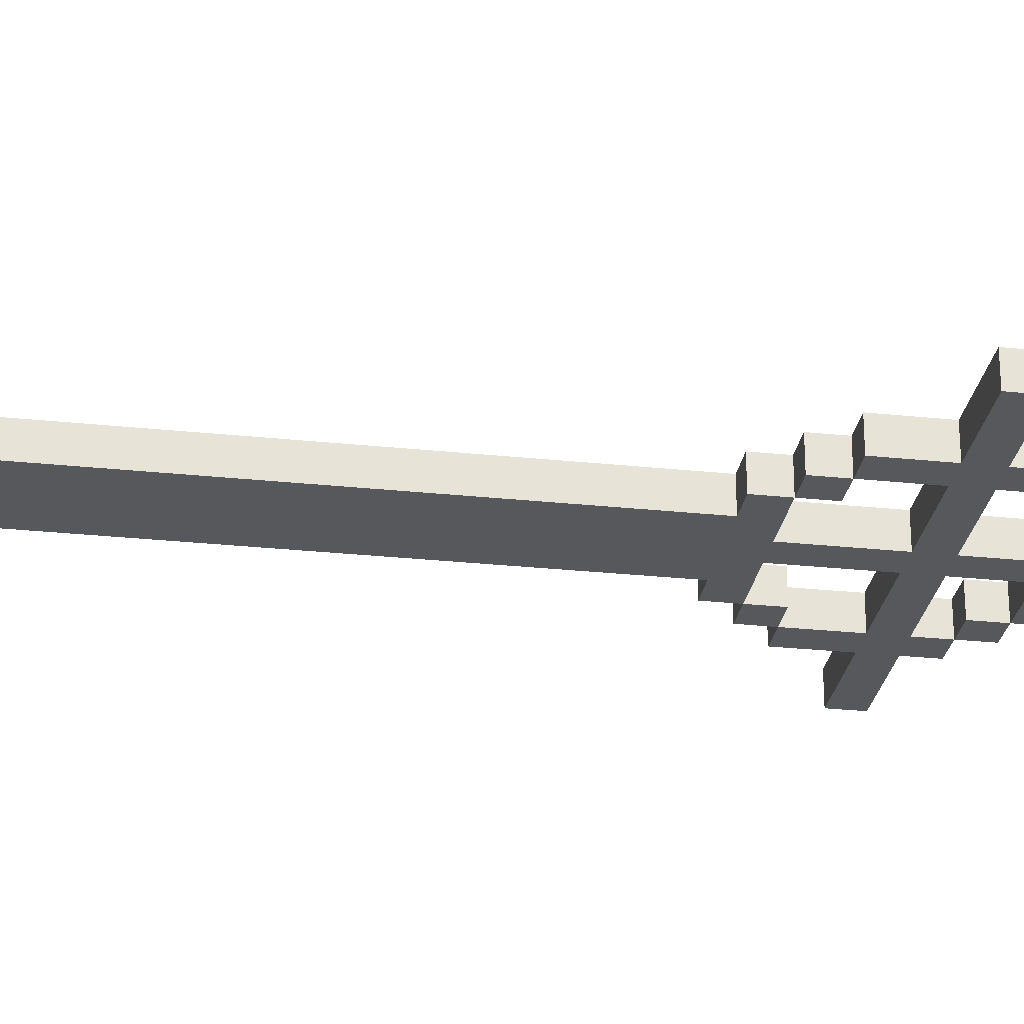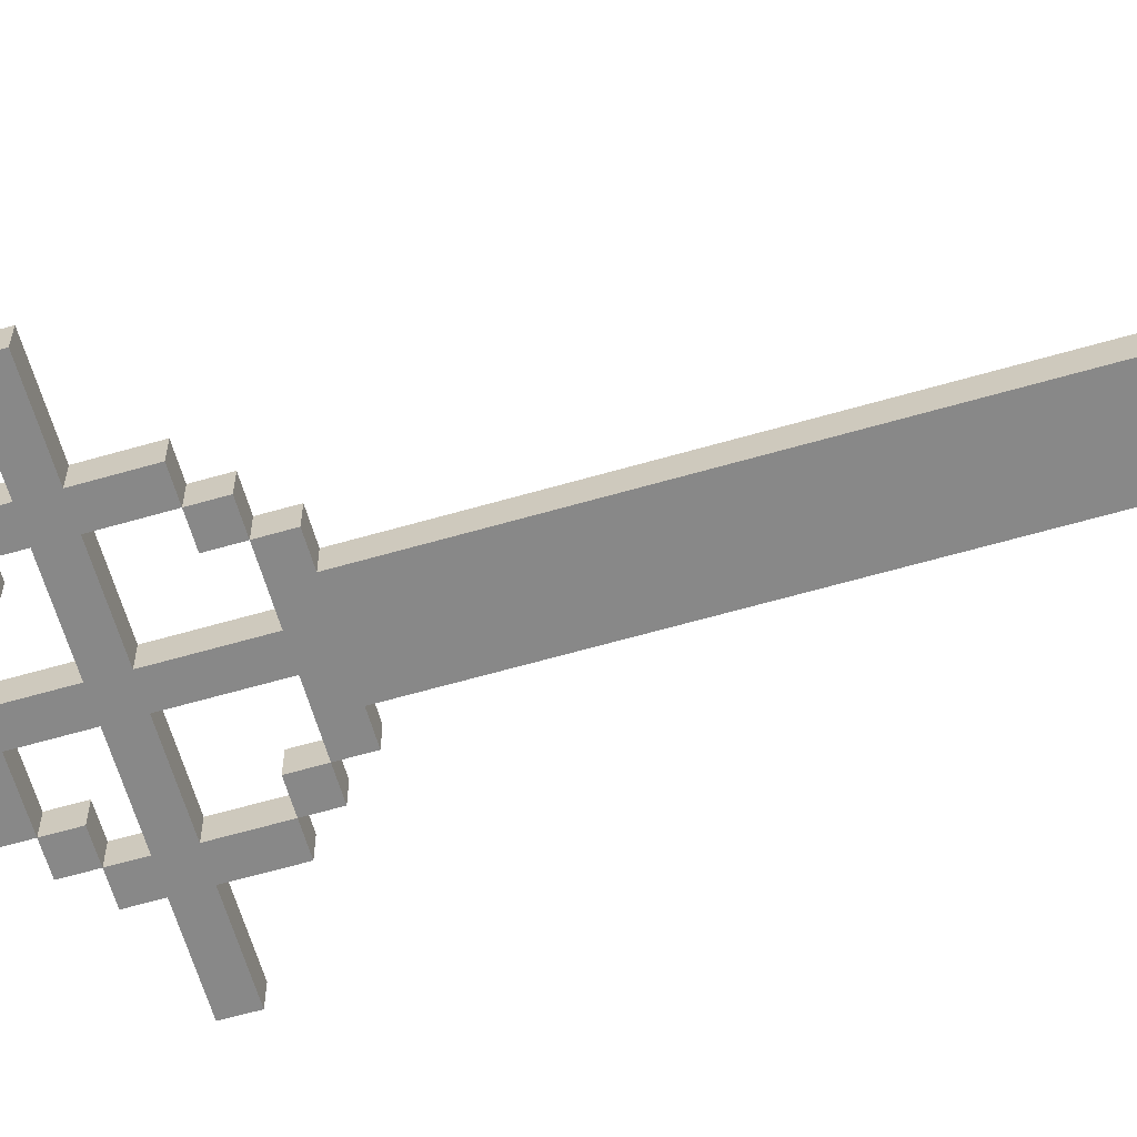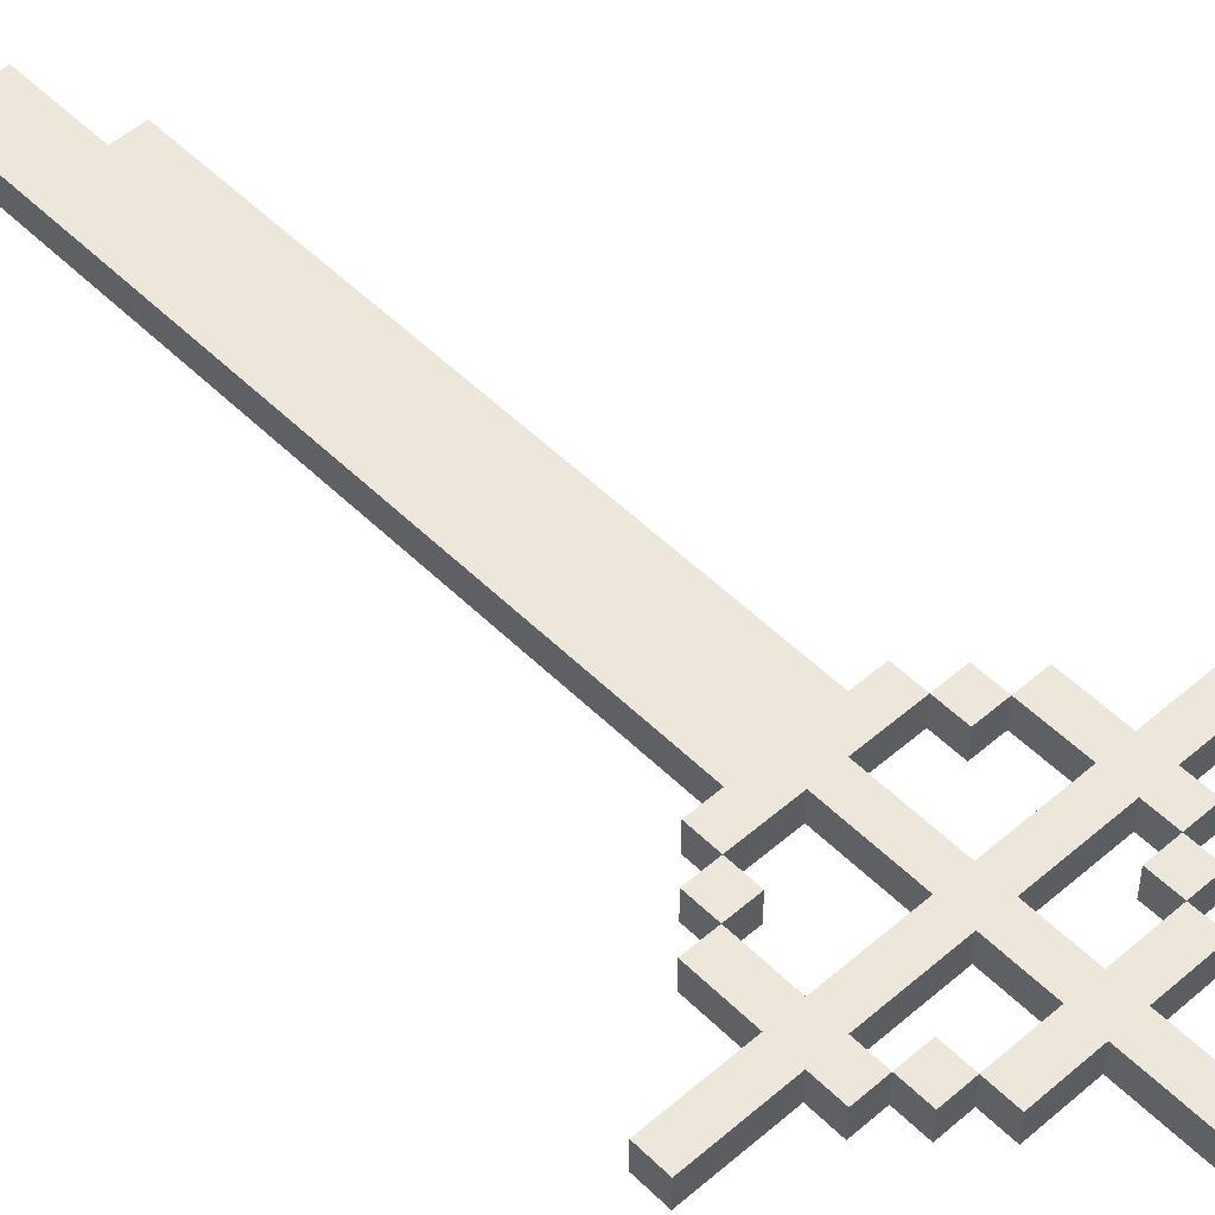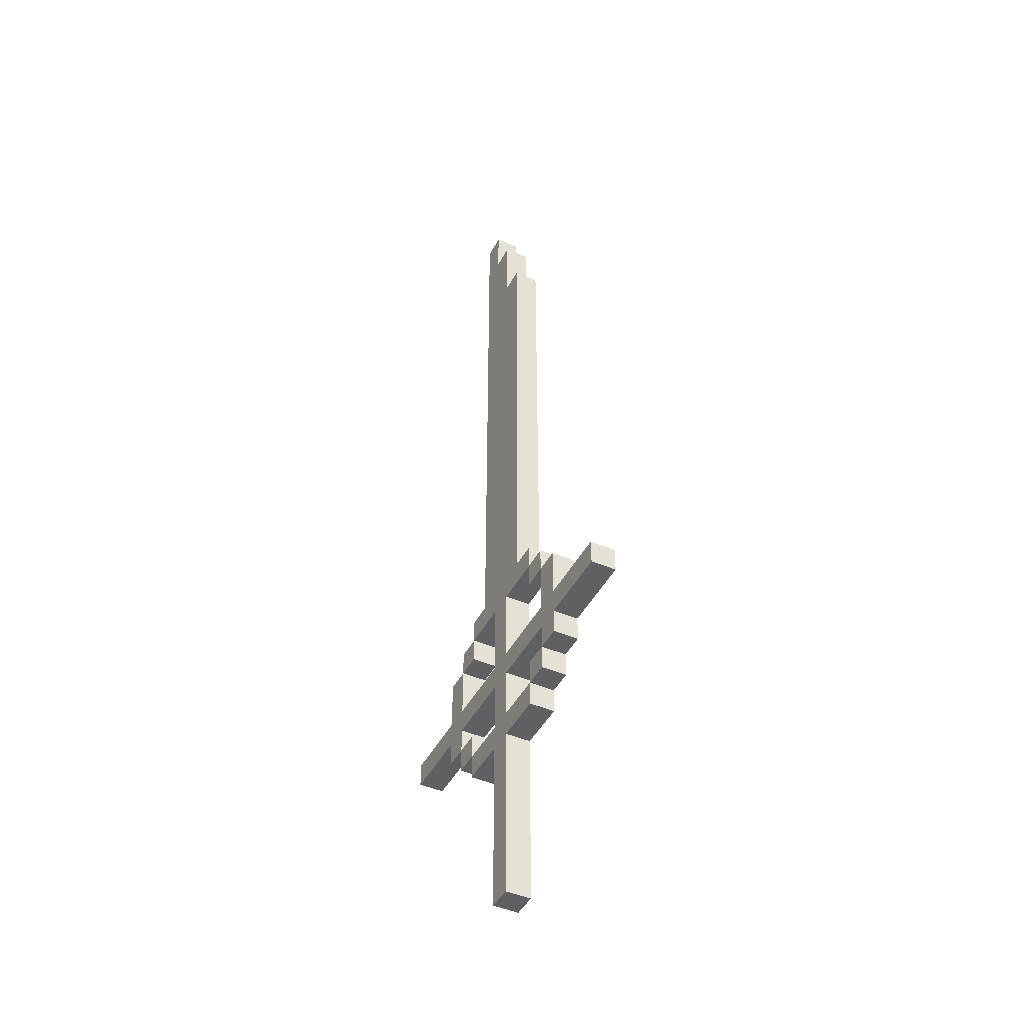
<metadata>
{"format":"obj","ext":"obj","renderer":"f3d","projection":"perspective","resolution":1024,"background":"white","views":[{"elev":-27.7,"azim":-99.2,"up":"+Z"},{"elev":-62.9,"azim":106.3,"up":"+Z"},{"elev":51.5,"azim":-43.2,"up":"+Z"},{"elev":-45.1,"azim":63.5,"up":"+Y"}]}
</metadata>
<code>
o
v -0.8 0.6 -0.2
v -0.8 0.6 -0.3
v -0.8 0.7 -0.2
v -0.8 0.7 -0.3
v -0.5 0.5 -0.2
v -0.5 0.5 -0.3
v -0.5 0.6 -0.2
v -0.5 0.6 -0.3
v -0.5 0.7 -0.2
v -0.5 0.7 -0.3
v -0.5 0.9 -0.2
v -0.5 0.9 -0.3
v -0.4 0.4 -0.2
v -0.4 0.4 -0.3
v -0.4 0.5 -0.2
v -0.4 0.5 -0.3
v -0.4 0.9 -0.2
v -0.4 0.9 -0.3
v -0.4 1 -0.2
v -0.4 1 -0.3
v -0.3 0.3 -0.2
v -0.3 0.3 -0.3
v -0.3 0.4 -0.2
v -0.3 0.4 -0.3
v -0.3 1 -0.2
v -0.3 1 -0.3
v -0.3 1.1 -0.2
v -0.3 1.1 -0.3
v -0.2 1.1 -0.2
v -0.2 1.1 -0.3
v -0.2 3.5 -0.2
v -0.2 3.5 -0.3
v -0.1 -0.4 -0.2
v -0.1 -0.4 -0.3
v -0.1 -0.3 -0.2
v -0.1 -0.3 -0.3
v -0.1 -0.2 -0.2
v -0.1 -0.2 -0.3
v -0.1 -0.1 -0.2
v -0.1 -0.1 -0.3
v -0.1 0 -0.2
v -0.1 0 -0.3
v -0.1 0.1 -0.2
v -0.1 0.1 -0.3
v -0.1 0.2 -0.2
v -0.1 0.2 -0.3
v -0.1 0.3 -0.2
v -0.1 0.3 -0.3
v -0.1 0.4 -0.2
v -0.1 0.4 -0.3
v -0.1 0.6 -0.2
v -0.1 0.6 -0.3
v -0.1 0.7 -0.2
v -0.1 0.7 -0.3
v -0.1 1 -0.2
v -0.1 1 -0.3
v 0.2 0.4 -0.2
v 0.2 0.4 -0.3
v 0.2 0.5 -0.2
v 0.2 0.5 -0.3
v 0.2 0.9 -0.2
v 0.2 0.9 -0.3
v 0.2 1 -0.2
v 0.2 1 -0.3
v 0.3 0.5 -0.2
v 0.3 0.5 -0.3
v 0.3 0.6 -0.2
v 0.3 0.6 -0.3
v 0.3 0.7 -0.2
v 0.3 0.7 -0.3
v 0.3 0.9 -0.2
v 0.3 0.9 -0.3
v -0.4 0.5 -0.2
v -0.4 0.5 -0.3
v -0.4 0.6 -0.2
v -0.4 0.6 -0.3
v -0.4 0.7 -0.2
v -0.4 0.7 -0.3
v -0.4 0.9 -0.2
v -0.4 0.9 -0.3
v -0.3 0.4 -0.2
v -0.3 0.4 -0.3
v -0.3 0.5 -0.2
v -0.3 0.5 -0.3
v -0.3 0.9 -0.2
v -0.3 0.9 -0.3
v -0.3 1 -0.2
v -0.3 1 -0.3
v -0.1 3.3 -0.2
v -0.1 3.3 -0.3
v -0.1 3.5 -0.2
v -0.1 3.5 -0.3
v 0 -0.4 -0.2
v 0 -0.4 -0.3
v 0 -0.3 -0.2
v 0 -0.3 -0.3
v 0 -0.2 -0.2
v 0 -0.2 -0.3
v 0 -0.1 -0.2
v 0 -0.1 -0.3
v 0 0 -0.2
v 0 0 -0.3
v 0 0.1 -0.2
v 0 0.1 -0.3
v 0 0.2 -0.2
v 0 0.2 -0.3
v 0 0.3 -0.2
v 0 0.3 -0.3
v 0 0.4 -0.2
v 0 0.4 -0.3
v 0 0.6 -0.2
v 0 0.6 -0.3
v 0 0.7 -0.2
v 0 0.7 -0.3
v 0 1 -0.2
v 0 1 -0.3
v 0 3 -0.2
v 0 3 -0.3
v 0 3.3 -0.2
v 0 3.3 -0.3
v 0.1 1.1 -0.2
v 0.1 1.1 -0.3
v 0.1 3 -0.2
v 0.1 3 -0.3
v 0.2 0.3 -0.2
v 0.2 0.3 -0.3
v 0.2 0.4 -0.2
v 0.2 0.4 -0.3
v 0.2 1 -0.2
v 0.2 1 -0.3
v 0.2 1.1 -0.2
v 0.2 1.1 -0.3
v 0.3 0.4 -0.2
v 0.3 0.4 -0.3
v 0.3 0.5 -0.2
v 0.3 0.5 -0.3
v 0.3 0.9 -0.2
v 0.3 0.9 -0.3
v 0.3 1 -0.2
v 0.3 1 -0.3
v 0.4 0.5 -0.2
v 0.4 0.5 -0.3
v 0.4 0.6 -0.2
v 0.4 0.6 -0.3
v 0.4 0.7 -0.2
v 0.4 0.7 -0.3
v 0.4 0.9 -0.2
v 0.4 0.9 -0.3
v 0.7 0.6 -0.2
v 0.7 0.6 -0.3
v 0.7 0.7 -0.2
v 0.7 0.7 -0.3
v -0.8 0.6 -0.2
v -0.8 0.7 -0.2
v -0.7 0.6 -0.2
v -0.7 0.7 -0.2
v -0.5 0.5 -0.2
v -0.5 0.6 -0.2
v -0.5 0.7 -0.2
v -0.5 0.9 -0.2
v -0.4 0.4 -0.2
v -0.4 0.5 -0.2
v -0.4 0.6 -0.2
v -0.4 0.7 -0.2
v -0.4 0.9 -0.2
v -0.4 1 -0.2
v -0.3 0.3 -0.2
v -0.3 0.4 -0.2
v -0.3 0.5 -0.2
v -0.3 0.9 -0.2
v -0.3 1 -0.2
v -0.3 1.1 -0.2
v -0.2 1.1 -0.2
v -0.2 3.5 -0.2
v -0.1 -0.4 -0.2
v -0.1 -0.3 -0.2
v -0.1 -0.2 -0.2
v -0.1 -0.1 -0.2
v -0.1 0 -0.2
v -0.1 0.1 -0.2
v -0.1 0.2 -0.2
v -0.1 0.3 -0.2
v -0.1 0.4 -0.2
v -0.1 0.6 -0.2
v -0.1 0.7 -0.2
v -0.1 1 -0.2
v -0.1 1.1 -0.2
v -0.1 2.9 -0.2
v -0.1 3.3 -0.2
v -0.1 3.5 -0.2
v 0 -0.4 -0.2
v 0 -0.3 -0.2
v 0 -0.2 -0.2
v 0 -0.1 -0.2
v 0 0 -0.2
v 0 0.1 -0.2
v 0 0.2 -0.2
v 0 0.3 -0.2
v 0 0.4 -0.2
v 0 0.6 -0.2
v 0 0.7 -0.2
v 0 1 -0.2
v 0 1.1 -0.2
v 0 2.9 -0.2
v 0 3 -0.2
v 0 3.3 -0.2
v 0.1 1.1 -0.2
v 0.1 3 -0.2
v 0.2 0.3 -0.2
v 0.2 0.4 -0.2
v 0.2 0.5 -0.2
v 0.2 0.9 -0.2
v 0.2 1 -0.2
v 0.2 1.1 -0.2
v 0.3 0.4 -0.2
v 0.3 0.5 -0.2
v 0.3 0.6 -0.2
v 0.3 0.7 -0.2
v 0.3 0.9 -0.2
v 0.3 1 -0.2
v 0.4 0.5 -0.2
v 0.4 0.6 -0.2
v 0.4 0.7 -0.2
v 0.4 0.9 -0.2
v 0.6 0.6 -0.2
v 0.6 0.7 -0.2
v 0.7 0.6 -0.2
v 0.7 0.7 -0.2
v -0.8 0.6 -0.3
v -0.8 0.7 -0.3
v -0.7 0.6 -0.3
v -0.7 0.7 -0.3
v -0.5 0.5 -0.3
v -0.5 0.6 -0.3
v -0.5 0.7 -0.3
v -0.5 0.9 -0.3
v -0.4 0.4 -0.3
v -0.4 0.5 -0.3
v -0.4 0.6 -0.3
v -0.4 0.7 -0.3
v -0.4 0.9 -0.3
v -0.4 1 -0.3
v -0.3 0.3 -0.3
v -0.3 0.4 -0.3
v -0.3 0.5 -0.3
v -0.3 0.9 -0.3
v -0.3 1 -0.3
v -0.3 1.1 -0.3
v -0.2 1.1 -0.3
v -0.2 3.5 -0.3
v -0.1 -0.4 -0.3
v -0.1 -0.3 -0.3
v -0.1 -0.2 -0.3
v -0.1 -0.1 -0.3
v -0.1 0 -0.3
v -0.1 0.1 -0.3
v -0.1 0.2 -0.3
v -0.1 0.3 -0.3
v -0.1 0.4 -0.3
v -0.1 0.6 -0.3
v -0.1 0.7 -0.3
v -0.1 1 -0.3
v -0.1 1.1 -0.3
v -0.1 2.9 -0.3
v -0.1 3.3 -0.3
v -0.1 3.5 -0.3
v 0 -0.4 -0.3
v 0 -0.3 -0.3
v 0 -0.2 -0.3
v 0 -0.1 -0.3
v 0 0 -0.3
v 0 0.1 -0.3
v 0 0.2 -0.3
v 0 0.3 -0.3
v 0 0.4 -0.3
v 0 0.6 -0.3
v 0 0.7 -0.3
v 0 1 -0.3
v 0 1.1 -0.3
v 0 2.9 -0.3
v 0 3 -0.3
v 0 3.3 -0.3
v 0.1 1.1 -0.3
v 0.1 3 -0.3
v 0.2 0.3 -0.3
v 0.2 0.4 -0.3
v 0.2 0.5 -0.3
v 0.2 0.9 -0.3
v 0.2 1 -0.3
v 0.2 1.1 -0.3
v 0.3 0.4 -0.3
v 0.3 0.5 -0.3
v 0.3 0.6 -0.3
v 0.3 0.7 -0.3
v 0.3 0.9 -0.3
v 0.3 1 -0.3
v 0.4 0.5 -0.3
v 0.4 0.6 -0.3
v 0.4 0.7 -0.3
v 0.4 0.9 -0.3
v 0.6 0.6 -0.3
v 0.6 0.7 -0.3
v 0.7 0.6 -0.3
v 0.7 0.7 -0.3
v -0.1 -0.4 -0.2
v 0 -0.4 -0.2
v -0.1 -0.4 -0.3
v 0 -0.4 -0.3
v -0.3 0.3 -0.2
v -0.1 0.3 -0.2
v 0 0.3 -0.2
v 0.2 0.3 -0.2
v -0.3 0.3 -0.3
v -0.1 0.3 -0.3
v 0 0.3 -0.3
v 0.2 0.3 -0.3
v -0.4 0.4 -0.2
v -0.3 0.4 -0.2
v 0.2 0.4 -0.2
v 0.3 0.4 -0.2
v -0.4 0.4 -0.3
v -0.3 0.4 -0.3
v 0.2 0.4 -0.3
v 0.3 0.4 -0.3
v -0.5 0.5 -0.2
v -0.4 0.5 -0.2
v 0.3 0.5 -0.2
v 0.4 0.5 -0.2
v -0.5 0.5 -0.3
v -0.4 0.5 -0.3
v 0.3 0.5 -0.3
v 0.4 0.5 -0.3
v -0.8 0.6 -0.2
v -0.7 0.6 -0.2
v -0.5 0.6 -0.2
v -0.4 0.6 -0.2
v -0.1 0.6 -0.2
v 0 0.6 -0.2
v 0.3 0.6 -0.2
v 0.4 0.6 -0.2
v 0.6 0.6 -0.2
v 0.7 0.6 -0.2
v -0.8 0.6 -0.3
v -0.7 0.6 -0.3
v -0.5 0.6 -0.3
v -0.4 0.6 -0.3
v -0.1 0.6 -0.3
v 0 0.6 -0.3
v 0.3 0.6 -0.3
v 0.4 0.6 -0.3
v 0.6 0.6 -0.3
v 0.7 0.6 -0.3
v -0.4 0.9 -0.2
v -0.3 0.9 -0.2
v 0.2 0.9 -0.2
v 0.3 0.9 -0.2
v -0.4 0.9 -0.3
v -0.3 0.9 -0.3
v 0.2 0.9 -0.3
v 0.3 0.9 -0.3
v -0.3 1 -0.2
v -0.1 1 -0.2
v 0 1 -0.2
v 0.2 1 -0.2
v -0.3 1 -0.3
v -0.1 1 -0.3
v 0 1 -0.3
v 0.2 1 -0.3
v -0.3 0.4 -0.2
v -0.1 0.4 -0.2
v 0 0.4 -0.2
v 0.2 0.4 -0.2
v -0.3 0.4 -0.3
v -0.1 0.4 -0.3
v 0 0.4 -0.3
v 0.2 0.4 -0.3
v -0.4 0.5 -0.2
v -0.3 0.5 -0.2
v 0.2 0.5 -0.2
v 0.3 0.5 -0.2
v -0.4 0.5 -0.3
v -0.3 0.5 -0.3
v 0.2 0.5 -0.3
v 0.3 0.5 -0.3
v -0.8 0.7 -0.2
v -0.7 0.7 -0.2
v -0.5 0.7 -0.2
v -0.4 0.7 -0.2
v -0.1 0.7 -0.2
v 0 0.7 -0.2
v 0.3 0.7 -0.2
v 0.4 0.7 -0.2
v 0.6 0.7 -0.2
v 0.7 0.7 -0.2
v -0.8 0.7 -0.3
v -0.7 0.7 -0.3
v -0.5 0.7 -0.3
v -0.4 0.7 -0.3
v -0.1 0.7 -0.3
v 0 0.7 -0.3
v 0.3 0.7 -0.3
v 0.4 0.7 -0.3
v 0.6 0.7 -0.3
v 0.7 0.7 -0.3
v -0.5 0.9 -0.2
v -0.4 0.9 -0.2
v 0.3 0.9 -0.2
v 0.4 0.9 -0.2
v -0.5 0.9 -0.3
v -0.4 0.9 -0.3
v 0.3 0.9 -0.3
v 0.4 0.9 -0.3
v -0.4 1 -0.2
v -0.3 1 -0.2
v 0.2 1 -0.2
v 0.3 1 -0.2
v -0.4 1 -0.3
v -0.3 1 -0.3
v 0.2 1 -0.3
v 0.3 1 -0.3
v -0.3 1.1 -0.2
v -0.2 1.1 -0.2
v 0.1 1.1 -0.2
v 0.2 1.1 -0.2
v -0.3 1.1 -0.3
v -0.2 1.1 -0.3
v 0.1 1.1 -0.3
v 0.2 1.1 -0.3
v 0 3 -0.2
v 0.1 3 -0.2
v 0 3 -0.3
v 0.1 3 -0.3
v -0.1 3.3 -0.2
v 0 3.3 -0.2
v -0.1 3.3 -0.3
v 0 3.3 -0.3
v -0.2 3.5 -0.2
v -0.1 3.5 -0.2
v -0.2 3.5 -0.3
v -0.1 3.5 -0.3
f 3 2 1
f 4 2 3
f 7 6 5
f 8 6 7
f 11 10 9
f 12 10 11
f 15 14 13
f 16 14 15
f 19 18 17
f 20 18 19
f 23 22 21
f 24 22 23
f 27 26 25
f 28 26 27
f 31 30 29
f 32 30 31
f 35 34 33
f 36 34 35
f 37 36 35
f 38 36 37
f 39 38 37
f 40 38 39
f 41 40 39
f 42 40 41
f 43 42 41
f 44 42 43
f 45 44 43
f 46 44 45
f 47 46 45
f 48 46 47
f 51 50 49
f 52 50 51
f 55 54 53
f 56 54 55
f 59 58 57
f 60 58 59
f 63 62 61
f 64 62 63
f 67 66 65
f 68 66 67
f 71 70 69
f 72 70 71
f 73 74 75
f 75 74 76
f 77 78 79
f 79 78 80
f 81 82 83
f 83 82 84
f 85 86 87
f 87 86 88
f 89 90 91
f 91 90 92
f 93 94 95
f 95 94 96
f 95 96 97
f 97 96 98
f 97 98 99
f 99 98 100
f 99 100 101
f 101 100 102
f 101 102 103
f 103 102 104
f 103 104 105
f 105 104 106
f 105 106 107
f 107 106 108
f 109 110 111
f 111 110 112
f 113 114 115
f 115 114 116
f 117 118 119
f 119 118 120
f 121 122 123
f 123 122 124
f 125 126 127
f 127 126 128
f 129 130 131
f 131 130 132
f 133 134 135
f 135 134 136
f 137 138 139
f 139 138 140
f 141 142 143
f 143 142 144
f 145 146 147
f 147 146 148
f 149 150 151
f 151 150 152
f 155 154 153
f 156 154 155
f 158 156 155
f 159 156 158
f 162 159 158
f 162 160 159
f 162 158 157
f 163 160 162
f 164 160 163
f 165 160 164
f 168 162 161
f 169 162 168
f 170 166 165
f 171 166 170
f 173 172 171
f 182 168 167
f 183 168 182
f 184 164 163
f 185 164 184
f 186 173 171
f 187 174 173
f 187 173 186
f 188 174 187
f 189 174 188
f 190 174 189
f 191 176 175
f 192 177 176
f 192 176 191
f 193 178 177
f 193 177 192
f 194 179 178
f 194 178 193
f 195 180 179
f 195 179 194
f 196 181 180
f 196 180 195
f 197 182 181
f 197 181 196
f 198 183 182
f 198 182 197
f 198 185 184
f 198 186 185
f 198 188 187
f 198 187 186
f 198 184 183
f 199 188 198
f 200 188 199
f 201 188 200
f 202 188 201
f 203 188 202
f 204 189 188
f 204 188 203
f 205 189 204
f 206 189 205
f 207 205 204
f 207 204 203
f 207 203 202
f 208 205 207
f 209 199 198
f 210 199 209
f 213 207 202
f 214 207 213
f 215 211 210
f 216 211 215
f 217 201 200
f 218 201 217
f 219 213 212
f 220 213 219
f 221 218 217
f 221 219 218
f 221 217 216
f 222 219 221
f 223 219 222
f 224 219 223
f 225 223 222
f 226 223 225
f 227 226 225
f 228 226 227
f 229 230 231
f 231 230 232
f 231 232 234
f 234 232 235
f 234 235 238
f 235 236 238
f 233 234 238
f 238 236 239
f 239 236 240
f 240 236 241
f 237 238 244
f 244 238 245
f 241 242 246
f 246 242 247
f 247 248 249
f 243 244 258
f 258 244 259
f 239 240 260
f 260 240 261
f 247 249 262
f 249 250 263
f 262 249 263
f 263 250 264
f 264 250 265
f 265 250 266
f 251 252 267
f 252 253 268
f 267 252 268
f 253 254 269
f 268 253 269
f 254 255 270
f 269 254 270
f 255 256 271
f 270 255 271
f 256 257 272
f 271 256 272
f 257 258 273
f 272 257 273
f 258 259 274
f 273 258 274
f 260 261 274
f 261 262 274
f 263 264 274
f 262 263 274
f 259 260 274
f 274 264 275
f 275 264 276
f 276 264 277
f 277 264 278
f 278 264 279
f 264 265 280
f 279 264 280
f 280 265 281
f 281 265 282
f 280 281 283
f 279 280 283
f 278 279 283
f 283 281 284
f 274 275 285
f 285 275 286
f 278 283 289
f 289 283 290
f 286 287 291
f 291 287 292
f 276 277 293
f 293 277 294
f 288 289 295
f 295 289 296
f 293 294 297
f 294 295 297
f 292 293 297
f 297 295 298
f 298 295 299
f 299 295 300
f 298 299 301
f 301 299 302
f 301 302 303
f 303 302 304
f 307 306 305
f 308 306 307
f 313 310 309
f 314 310 313
f 315 312 311
f 316 312 315
f 321 318 317
f 322 318 321
f 323 320 319
f 324 320 323
f 329 326 325
f 330 326 329
f 331 328 327
f 332 328 331
f 343 334 333
f 344 335 334
f 344 334 343
f 345 335 344
f 346 337 336
f 347 337 346
f 348 339 338
f 349 339 348
f 350 341 340
f 351 342 341
f 351 341 350
f 352 342 351
f 357 354 353
f 358 354 357
f 359 356 355
f 360 356 359
f 365 362 361
f 366 362 365
f 367 364 363
f 368 364 367
f 369 370 373
f 373 370 374
f 371 372 375
f 375 372 376
f 377 378 381
f 381 378 382
f 379 380 383
f 383 380 384
f 385 386 395
f 386 387 396
f 395 386 396
f 396 387 397
f 388 389 398
f 398 389 399
f 390 391 400
f 400 391 401
f 392 393 402
f 393 394 403
f 402 393 403
f 403 394 404
f 405 406 409
f 409 406 410
f 407 408 411
f 411 408 412
f 413 414 417
f 417 414 418
f 415 416 419
f 419 416 420
f 421 422 425
f 425 422 426
f 423 424 427
f 427 424 428
f 429 430 431
f 431 430 432
f 433 434 435
f 435 434 436
f 437 438 439
f 439 438 440

</code>
